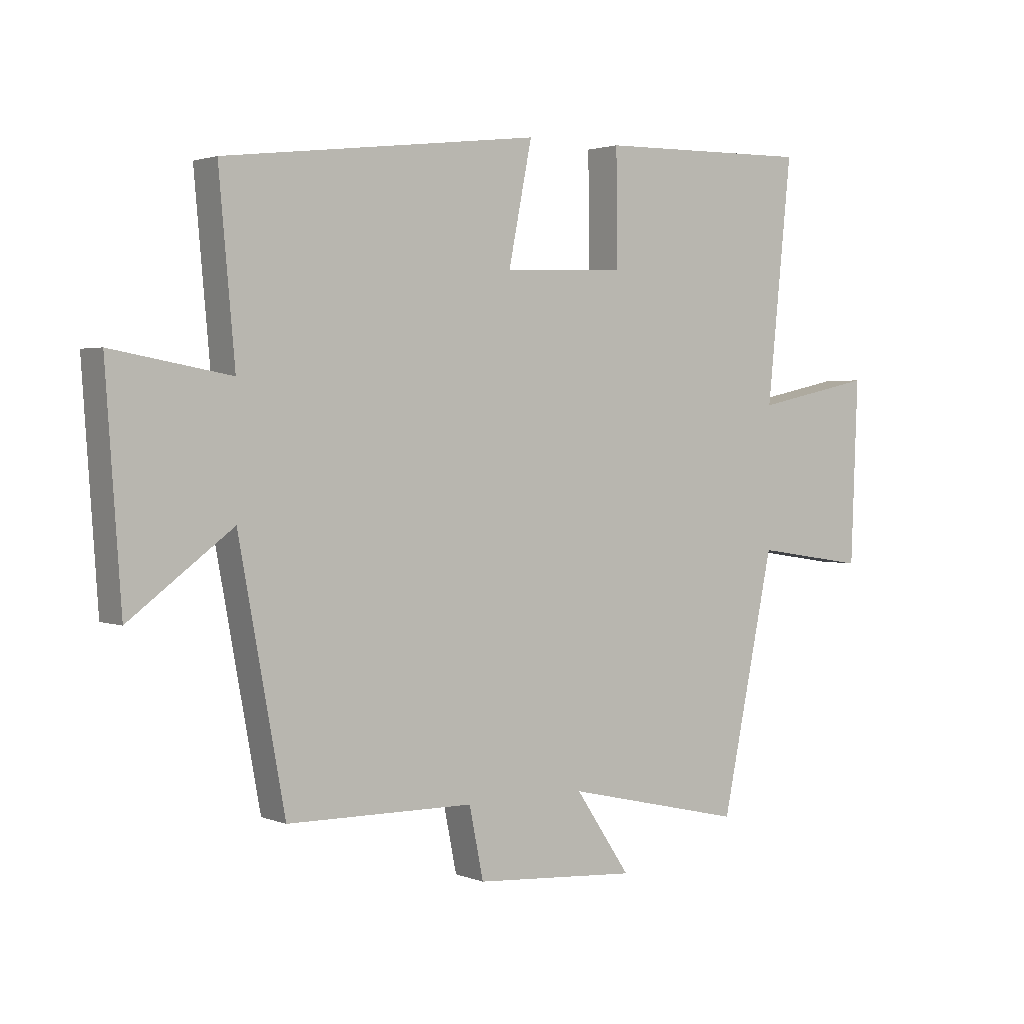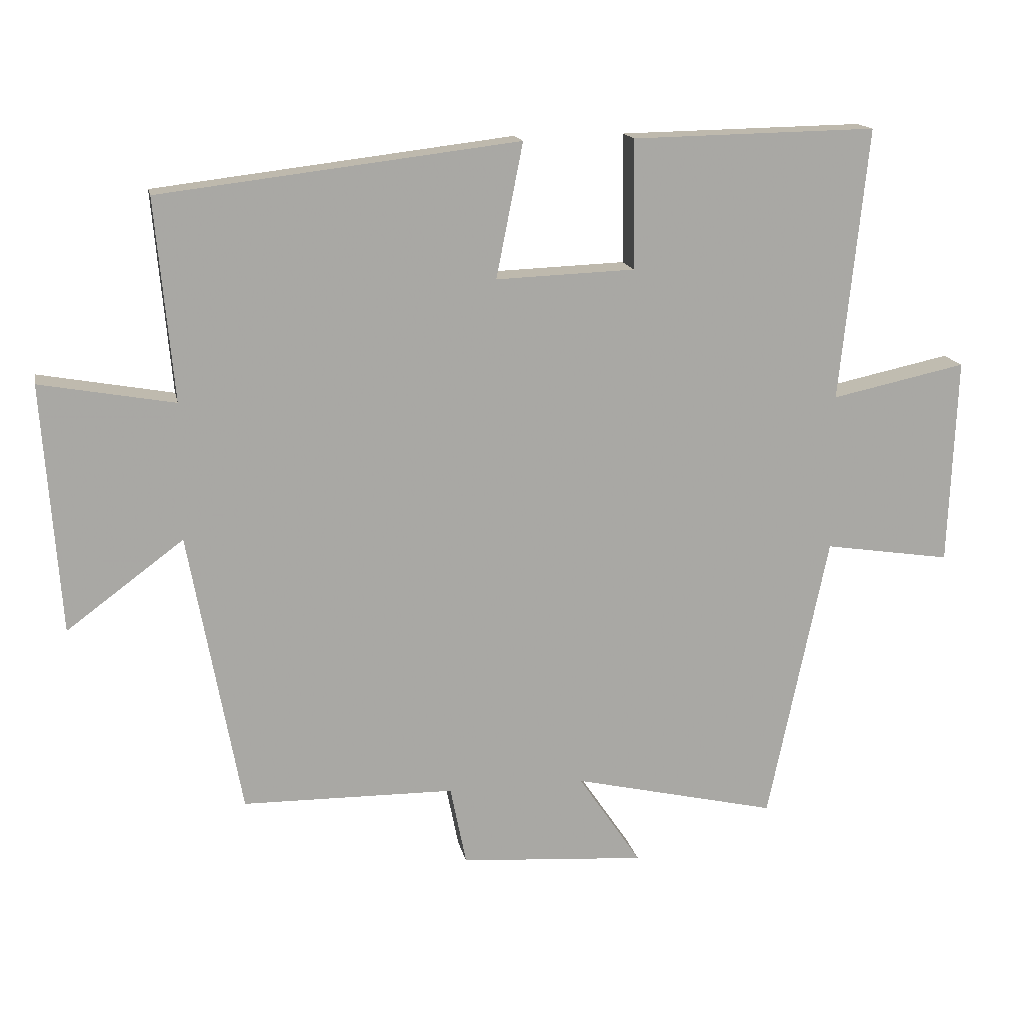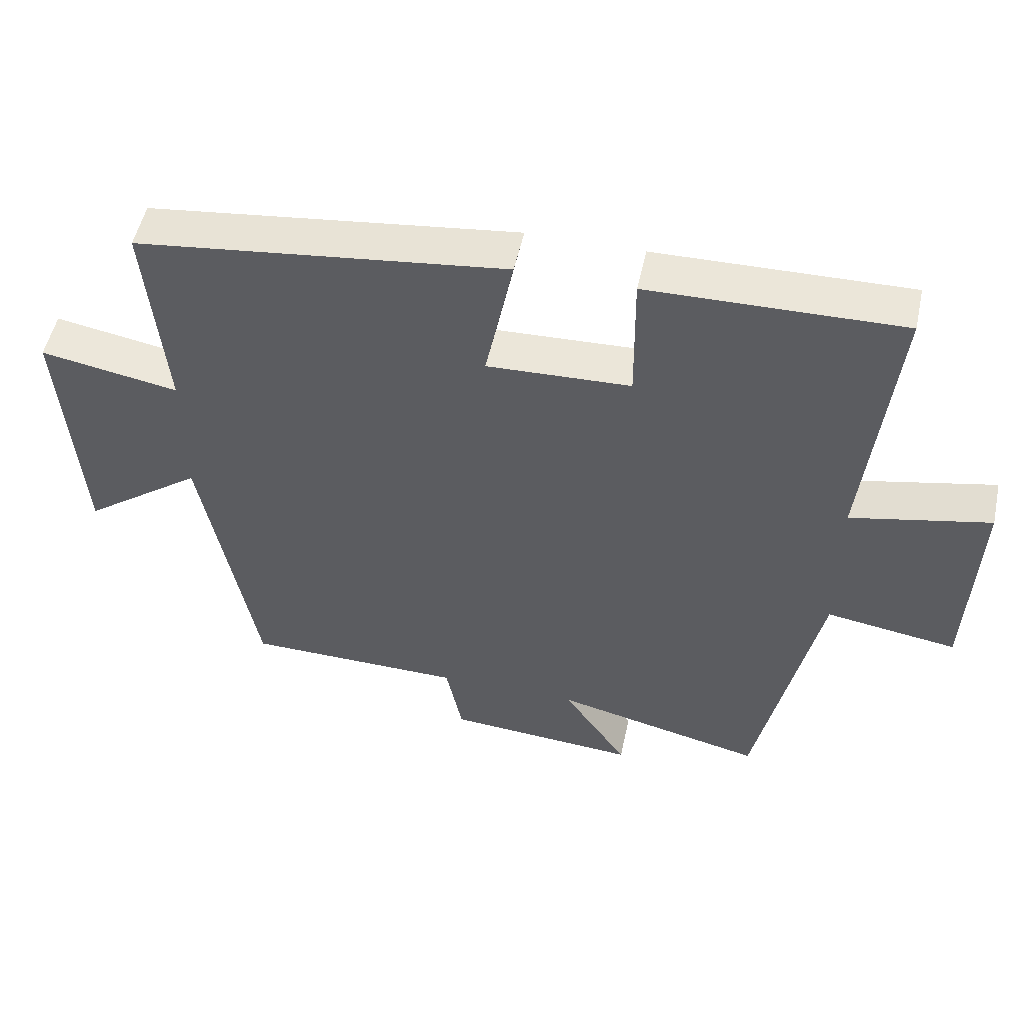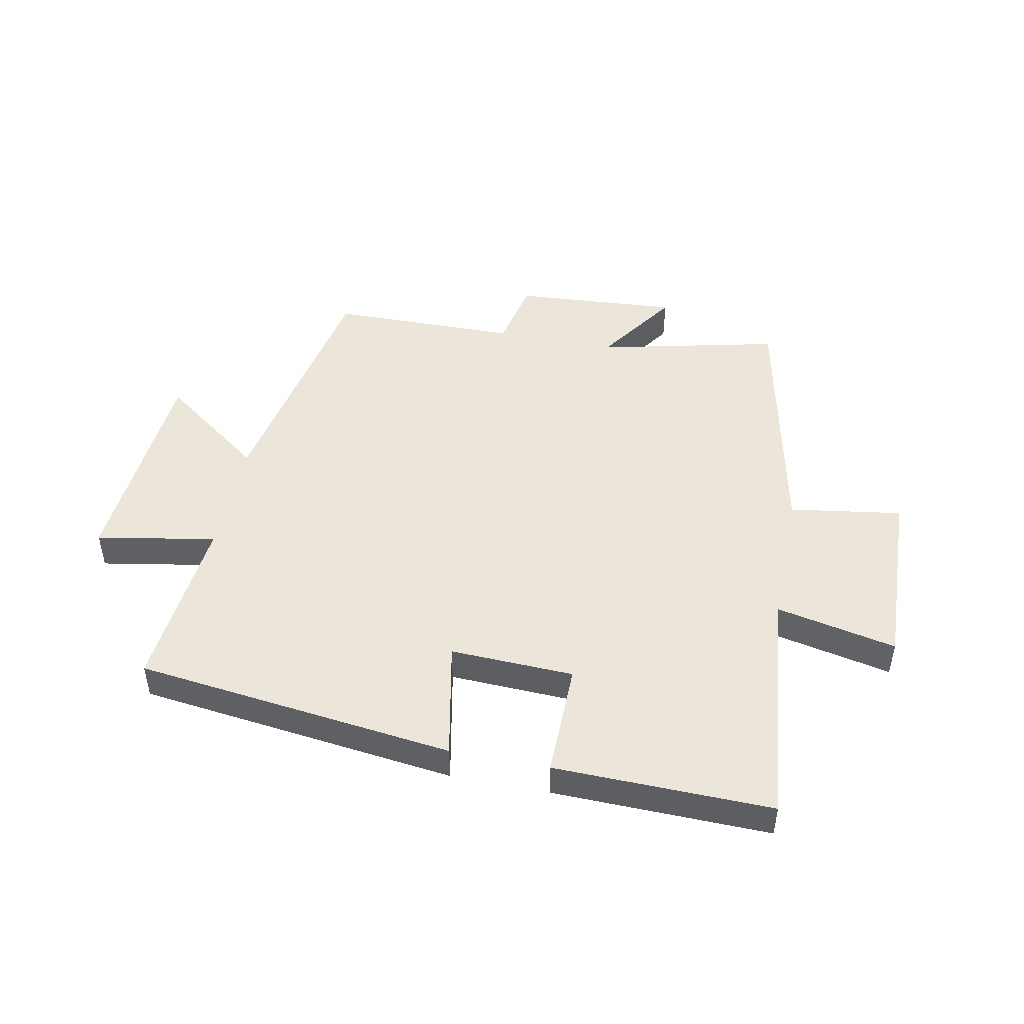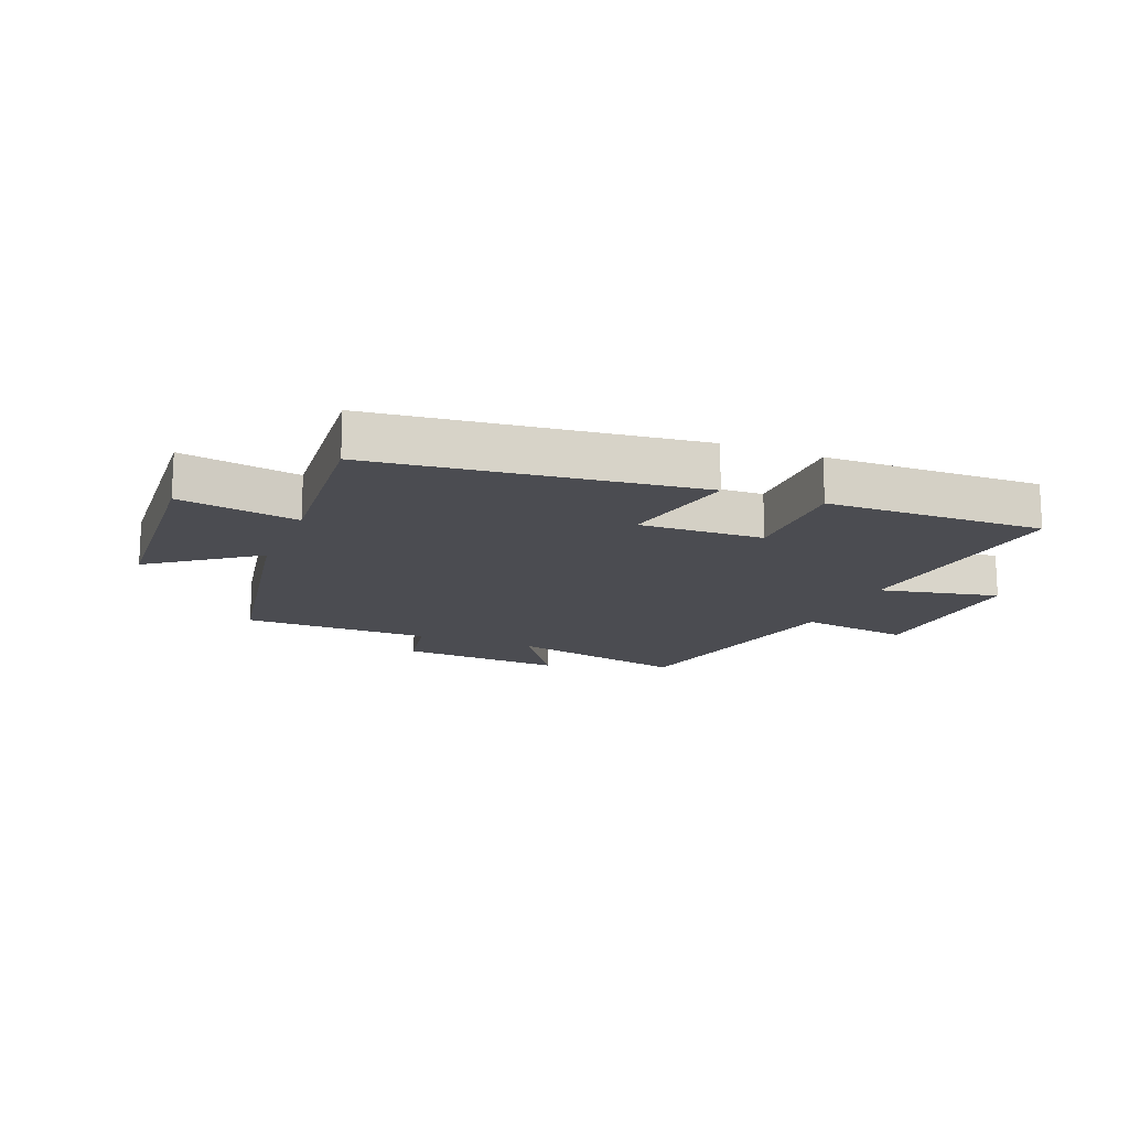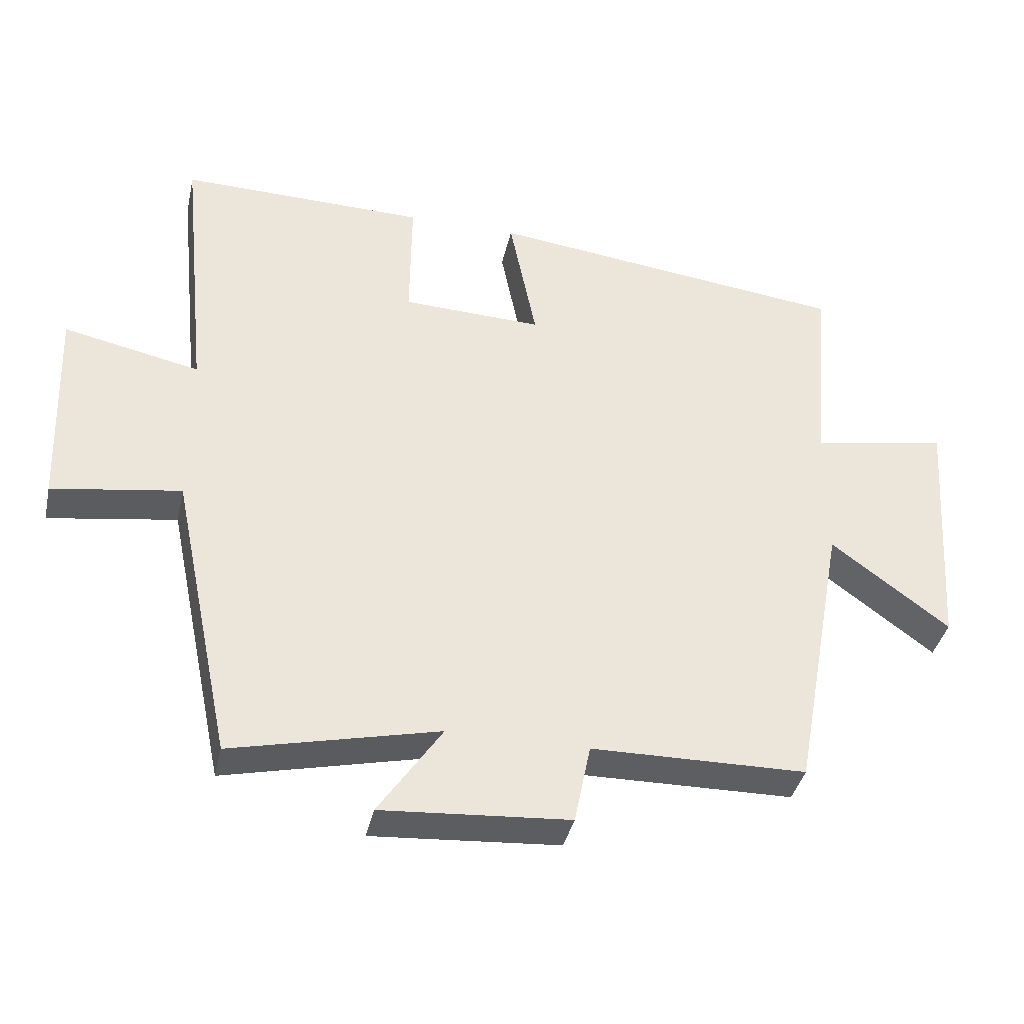
<metadata>
{"format":"obj","ext":"obj","renderer":"f3d","projection":"perspective","resolution":1024,"background":"white","views":[{"elev":2.2,"azim":-36.5,"up":"+Z"},{"elev":15.3,"azim":-11.3,"up":"+Z"},{"elev":51.9,"azim":12.2,"up":"+Z"},{"elev":47.3,"azim":11.3,"up":"+Y"},{"elev":-15.4,"azim":-22.0,"up":"+Y"},{"elev":-38.5,"azim":167.6,"up":"+Z"}]}
</metadata>
<code>
v -0.422 0.07 -0.496
v -0.5 0.07 -0.072
v -0.675 0.07 -0.202
v -0.701 0.07 0.17
v -0.5 0.07 0.134
v -0.527 0.07 0.435
v 0.01 0.07 0.5
v -0.03 0.07 0.299
v 0.178 0.07 0.307
v 0.176 0.07 0.5
v 0.542 0.07 0.507
v 0.5 0.07 0.099
v 0.702 0.07 0.142
v 0.69 0.07 -0.168
v 0.5 0.07 -0.139
v 0.41 0.07 -0.571
v 0.104 0.07 -0.5
v 0.198 0.07 -0.639
v -0.08 0.07 -0.619
v -0.104 0.07 -0.5
v -0.422 0 -0.496
v -0.5 0 -0.072
v -0.675 0 -0.202
v -0.701 0 0.17
v -0.5 0 0.134
v -0.527 0 0.435
v 0.01 0 0.5
v -0.03 0 0.299
v 0.178 0 0.307
v 0.176 0 0.5
v 0.542 0 0.507
v 0.5 0 0.099
v 0.702 0 0.142
v 0.69 0 -0.168
v 0.5 0 -0.139
v 0.41 0 -0.571
v 0.104 0 -0.5
v 0.198 0 -0.639
v -0.08 0 -0.619
v -0.104 0 -0.5
f 17 18 19 20
f 17 20 1 2
f 15 16 17 2
f 12 13 14 15
f 12 15 2
f 9 10 11 12
f 8 9 12 2
f 5 6 7 8
f 5 8 2 3
f 3 4 5
f 40 39 38 37
f 22 21 40 37
f 22 37 36 35
f 35 34 33 32
f 22 35 32
f 32 31 30 29
f 22 32 29 28
f 28 27 26 25
f 23 22 28 25
f 25 24 23
f 1 21 22 2
f 2 22 23 3
f 3 23 24 4
f 4 24 25 5
f 5 25 26 6
f 6 26 27 7
f 7 27 28 8
f 8 28 29 9
f 9 29 30 10
f 10 30 31 11
f 11 31 32 12
f 12 32 33 13
f 13 33 34 14
f 14 34 35 15
f 15 35 36 16
f 16 36 37 17
f 17 37 38 18
f 18 38 39 19
f 19 39 40 20
f 20 40 21 1

</code>
